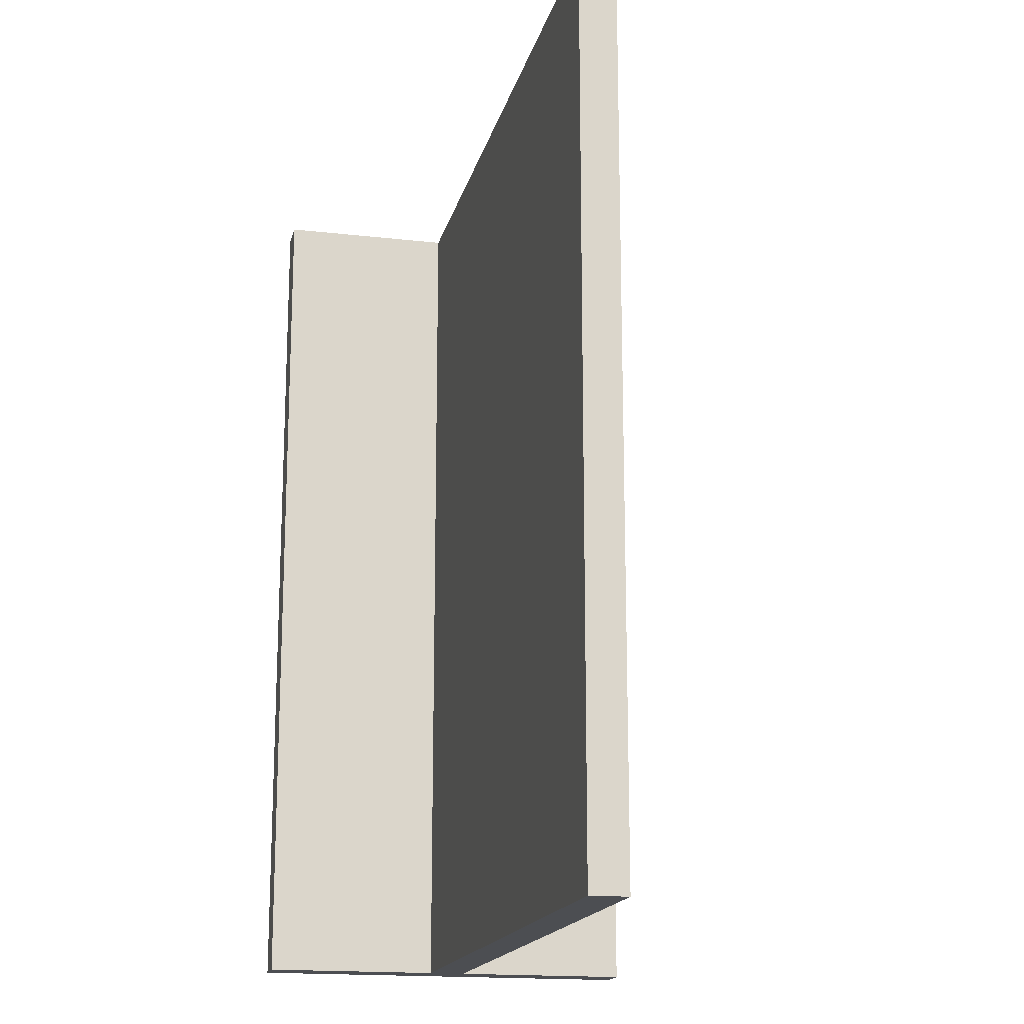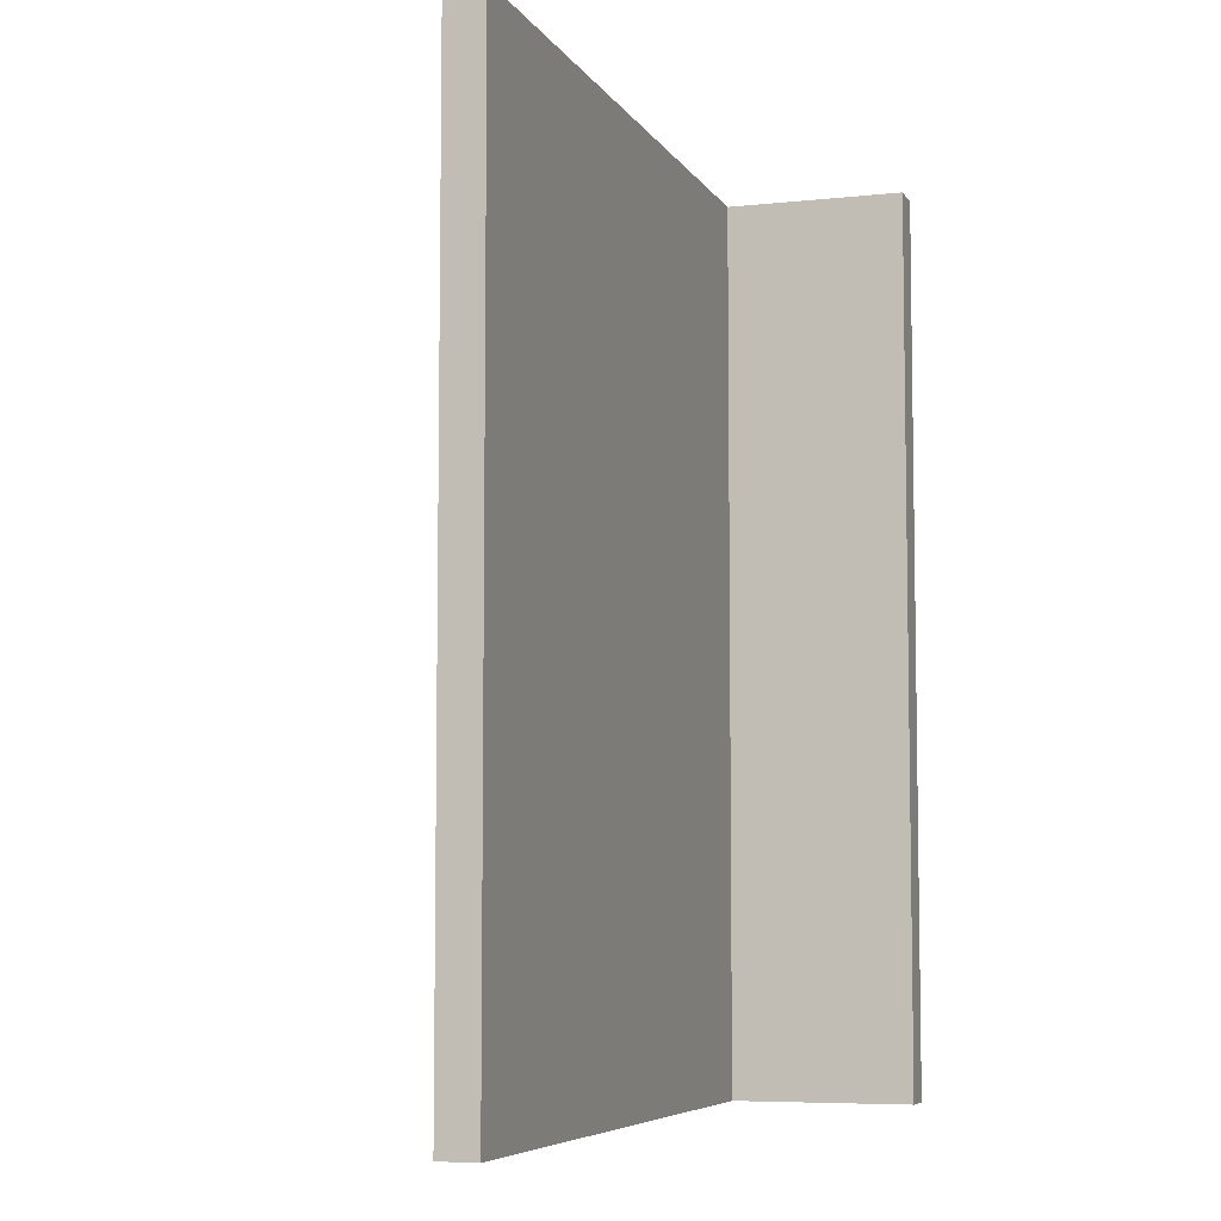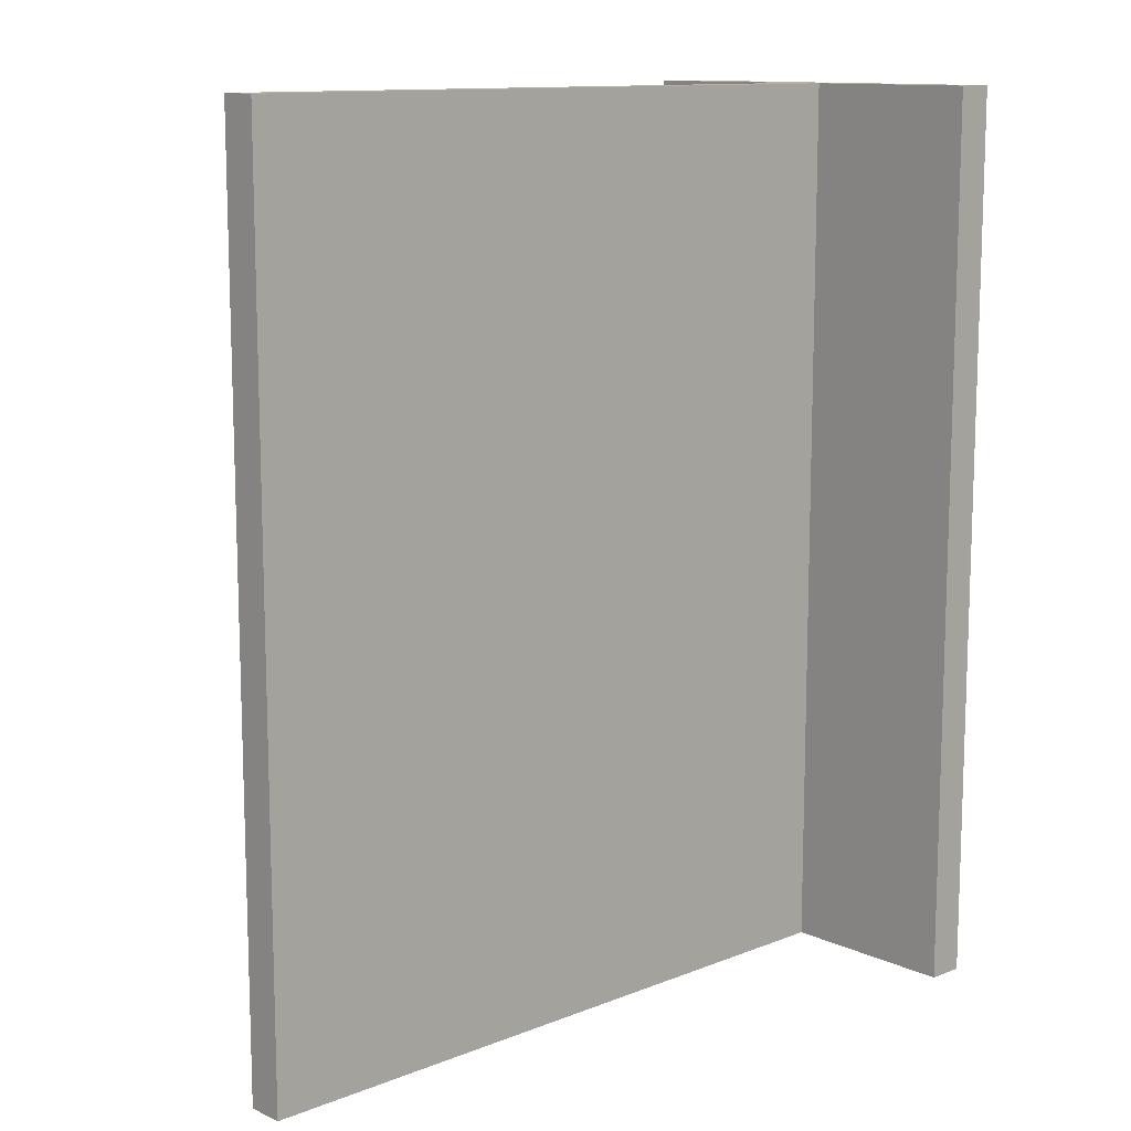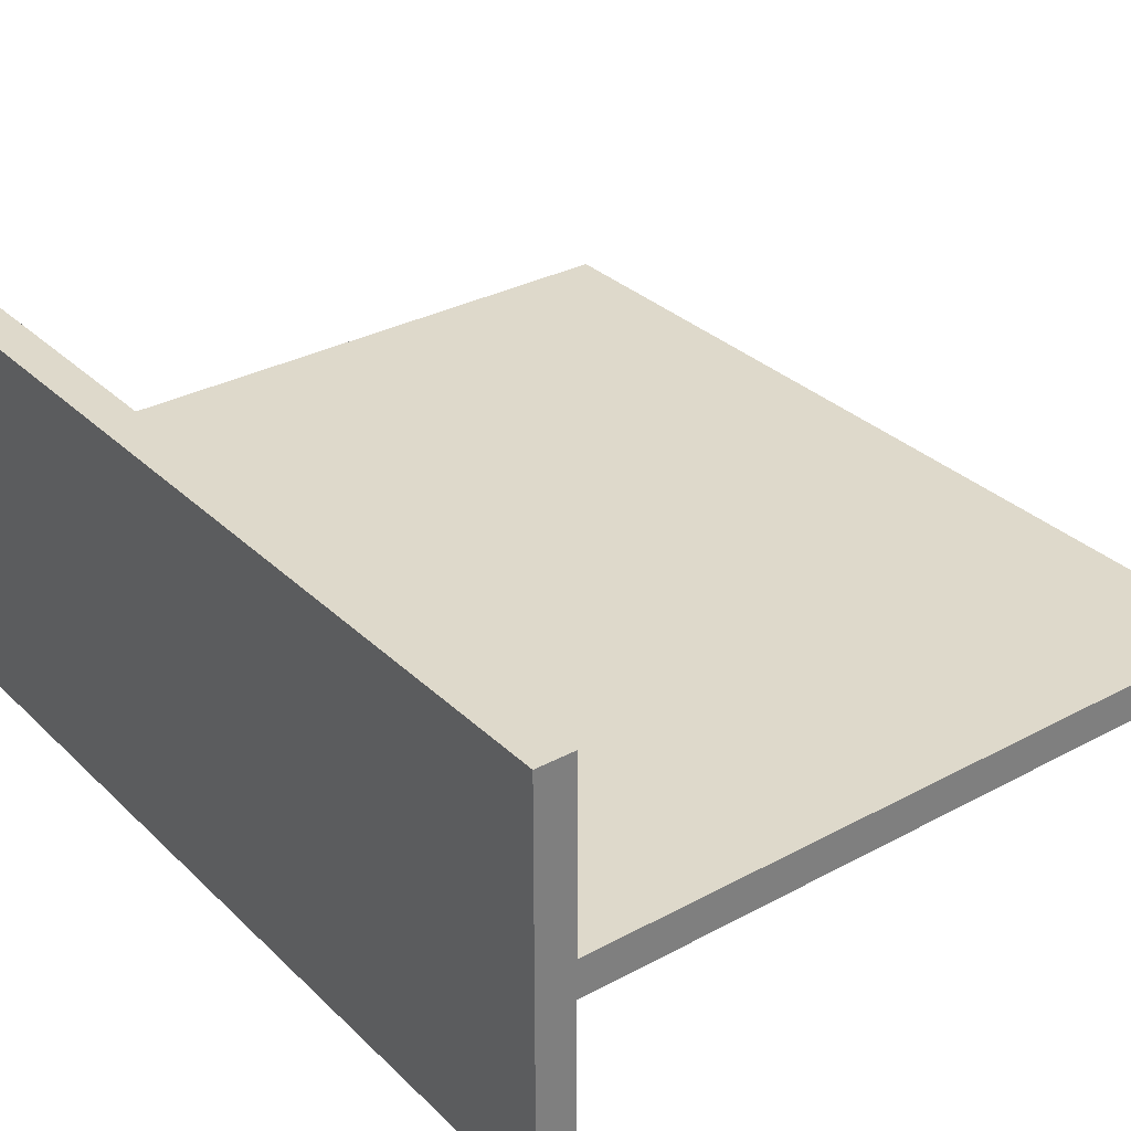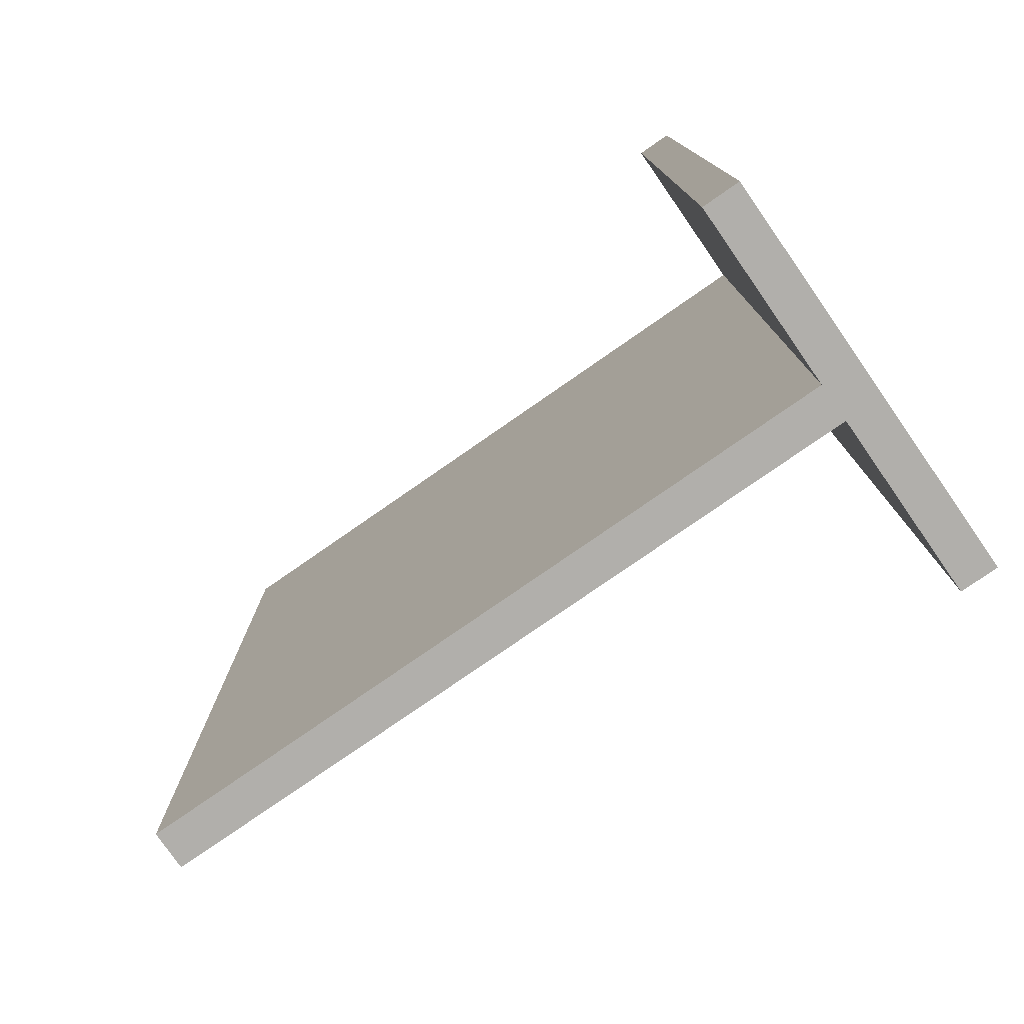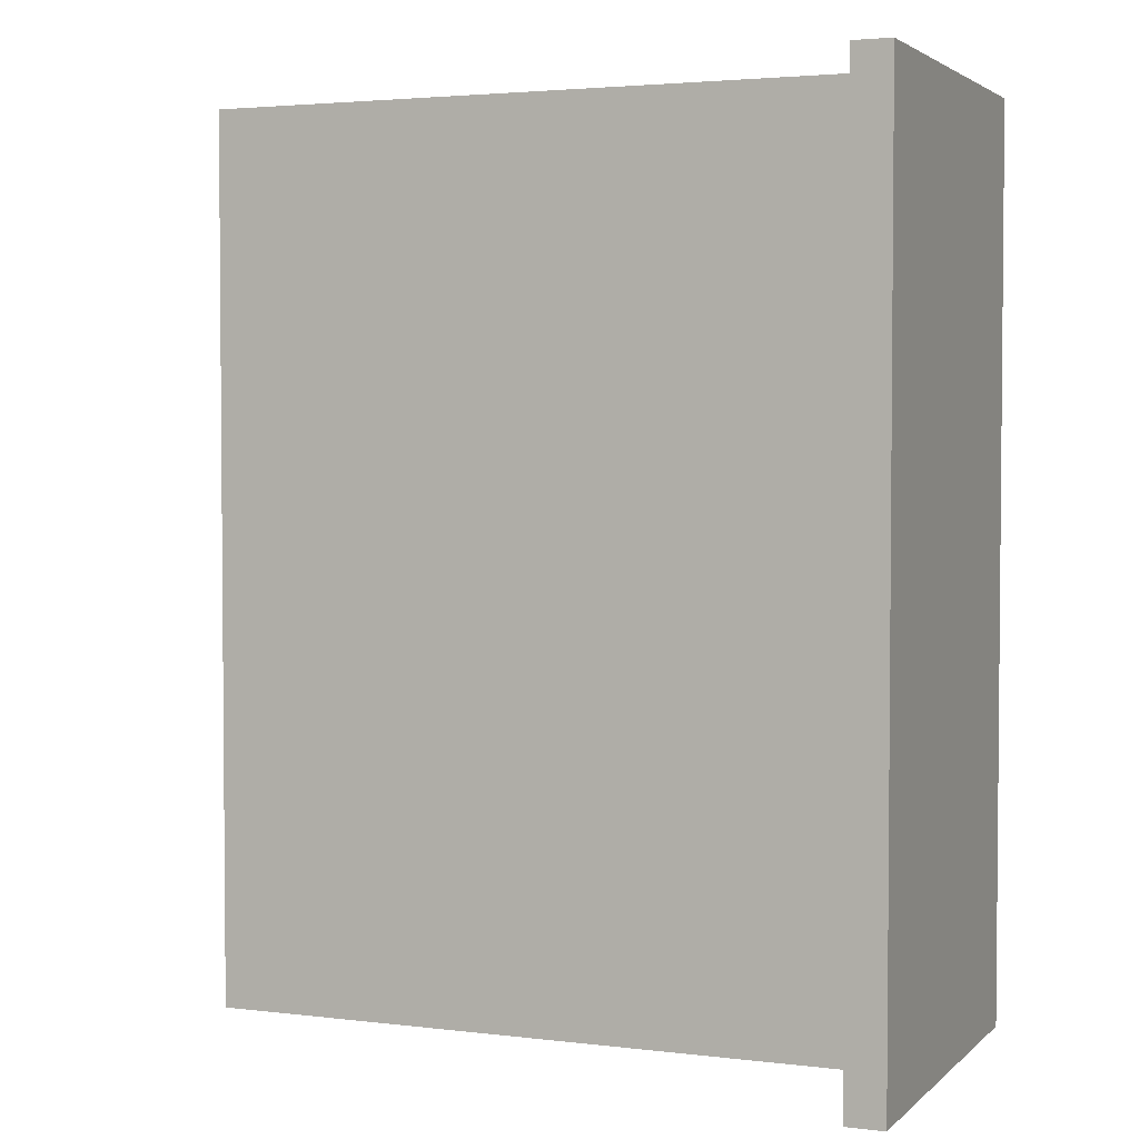
<metadata>
{"format":"obj","ext":"obj","renderer":"f3d","projection":"perspective","resolution":1024,"background":"white","views":[{"elev":-17.0,"azim":77.1,"up":"+Z"},{"elev":-6.5,"azim":107.9,"up":"+Z"},{"elev":12.0,"azim":136.9,"up":"+Z"},{"elev":31.7,"azim":-37.2,"up":"+Y"},{"elev":-78.1,"azim":-145.2,"up":"+Z"},{"elev":3.1,"azim":-157.4,"up":"+Z"}]}
</metadata>
<code>
v 1.5 -2.25 -29.5
v 1.5 -2.25 6.5
v 29.5 -2.25 6.5
v 29.5 -2.25 -29.5
v 1.5 -3.75 6.5
v 1.5 -3.75 -29.5
v 29.5 -3.75 -29.5
v 29.5 -3.75 6.5
v 29.5 -2.25 6.5
v 29.5 -3.75 6.5
v 29.5 -3.75 -29.5
v 29.5 -2.25 -29.5
v 1.5 -2.25 6.5
v 1.5 -2.25 -29.5
v 1.5 5 -29.5
v 1.5 5 6.5
v 1.5 -3.75 -29.5
v 1.5 -3.75 6.5
v 1.5 -11 6.5
v 1.5 -11 -29.5
v 0 5 6.5
v 0 -11 6.5
v 1.5 -11 6.5
v 1.5 -3.75 6.5
v 29.5 -3.75 6.5
v 29.5 -2.25 6.5
v 1.5 -2.25 6.5
v 1.5 5 6.5
v 0 5 -29.5
v 0 5 6.5
v 1.5 5 6.5
v 1.5 5 -29.5
v 0 -11 -29.5
v 0 5 -29.5
v 1.5 5 -29.5
v 1.5 -2.25 -29.5
v 29.5 -2.25 -29.5
v 29.5 -3.75 -29.5
v 1.5 -3.75 -29.5
v 1.5 -11 -29.5
v 0 -11 6.5
v 0 -11 -29.5
v 1.5 -11 -29.5
v 1.5 -11 6.5
v 0 -11 -29.5
v 0 -11 6.5
v 0 5 6.5
v 0 5 -29.5
g 55995e86-e2bd-11ea-9c9c-54bf646e7e1f
f 1 2 4
f 4 2 3
g 559b5ae2-e2bd-11ea-8d55-54bf646e7e1f
f 5 6 8
f 8 6 7
g 559d0842-e2bd-11ea-b423-54bf646e7e1f
f 10 11 9
f 9 11 12
g 54cc77b6-e2bd-11ea-a59c-54bf646e7e1f
f 13 14 16
f 16 14 15
g 7aa0b980-b3e7-38cb-9792-383997e2b653
f 17 18 20
f 20 18 19
g 54c68358-e2bd-11ea-84b1-54bf646e7e1f
f 28 21 27
f 27 21 22
f 27 22 24
f 24 22 23
f 25 26 24
f 24 26 27
g 54c85864-e2bd-11ea-9bf1-54bf646e7e1f
f 29 30 32
f 32 30 31
g 54c9b842-e2bd-11ea-bcee-54bf646e7e1f
f 40 33 39
f 39 33 34
f 39 34 36
f 36 34 35
f 37 38 36
f 36 38 39
g 54cb3f00-e2bd-11ea-ba49-54bf646e7e1f
f 41 42 44
f 44 42 43
g 54cdd77a-e2bd-11ea-b356-54bf646e7e1f
f 45 46 48
f 48 46 47

</code>
